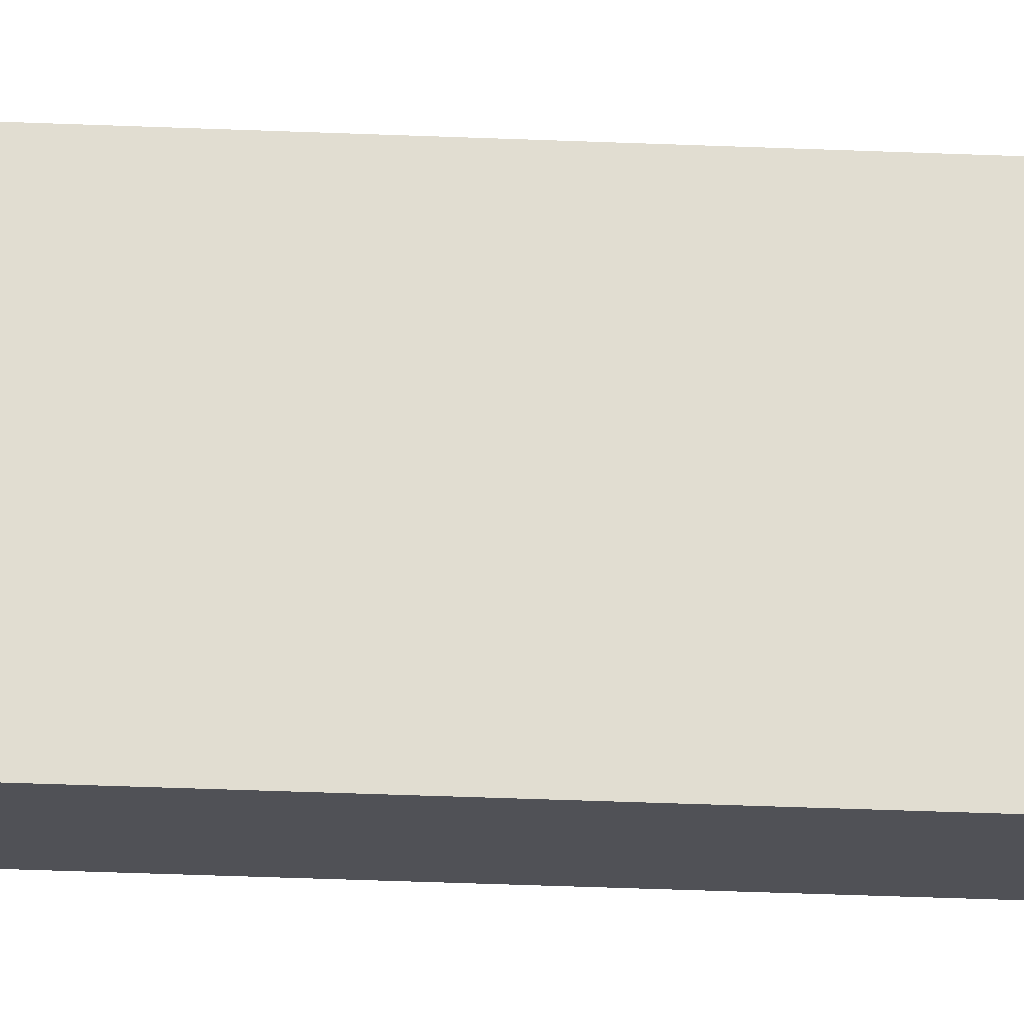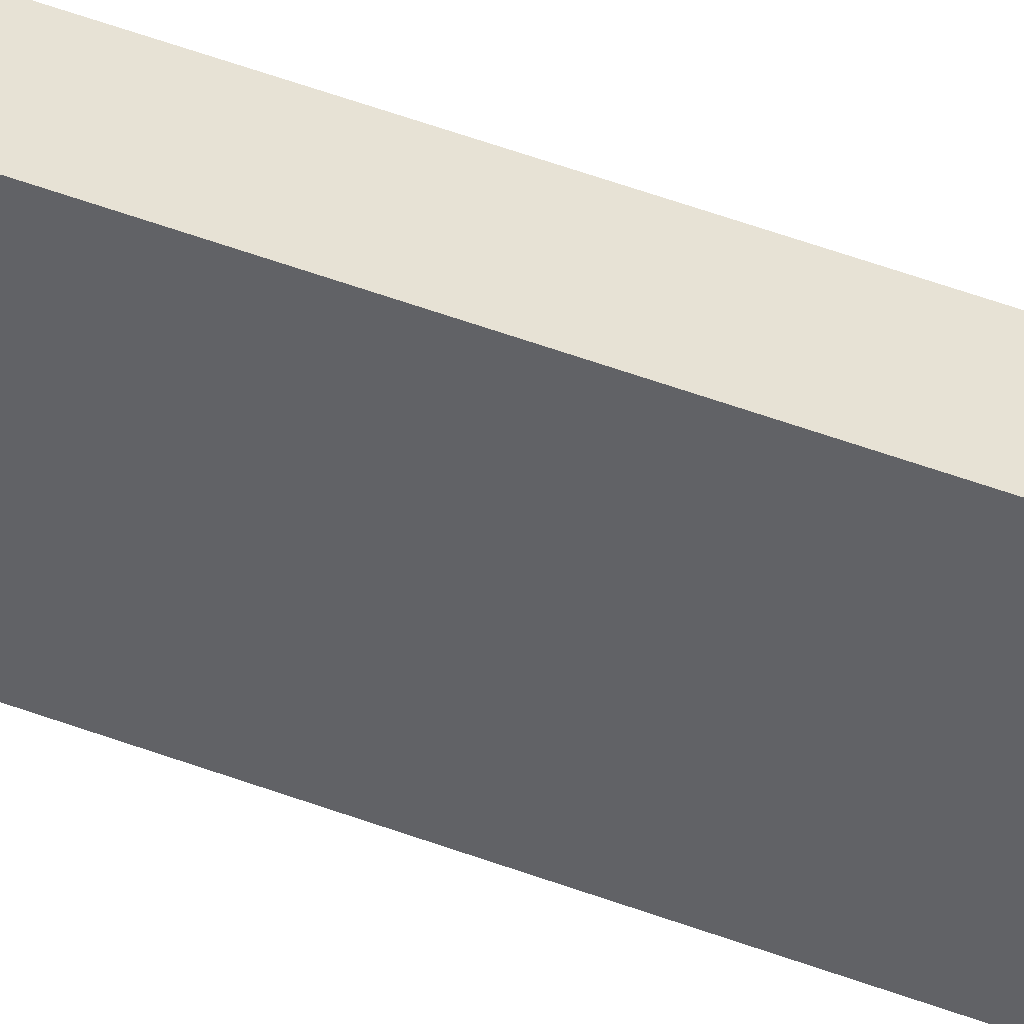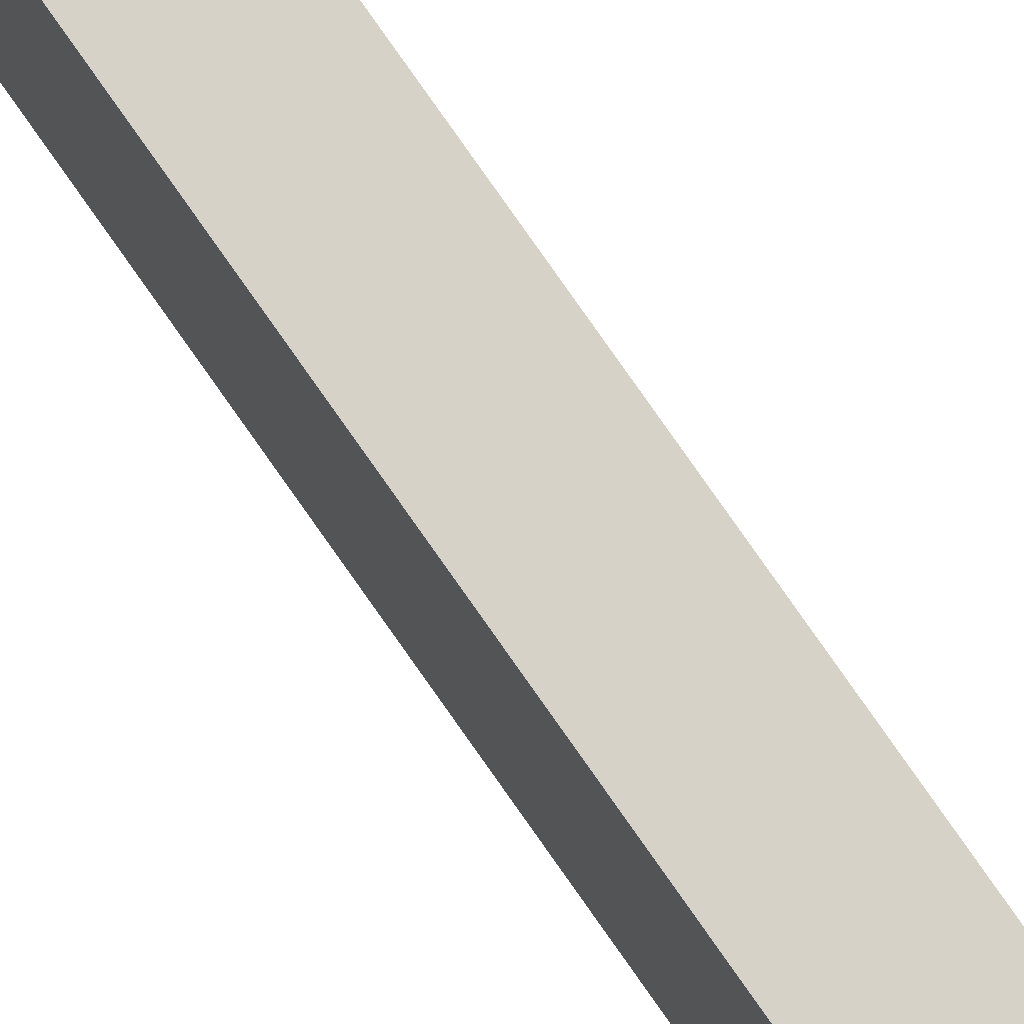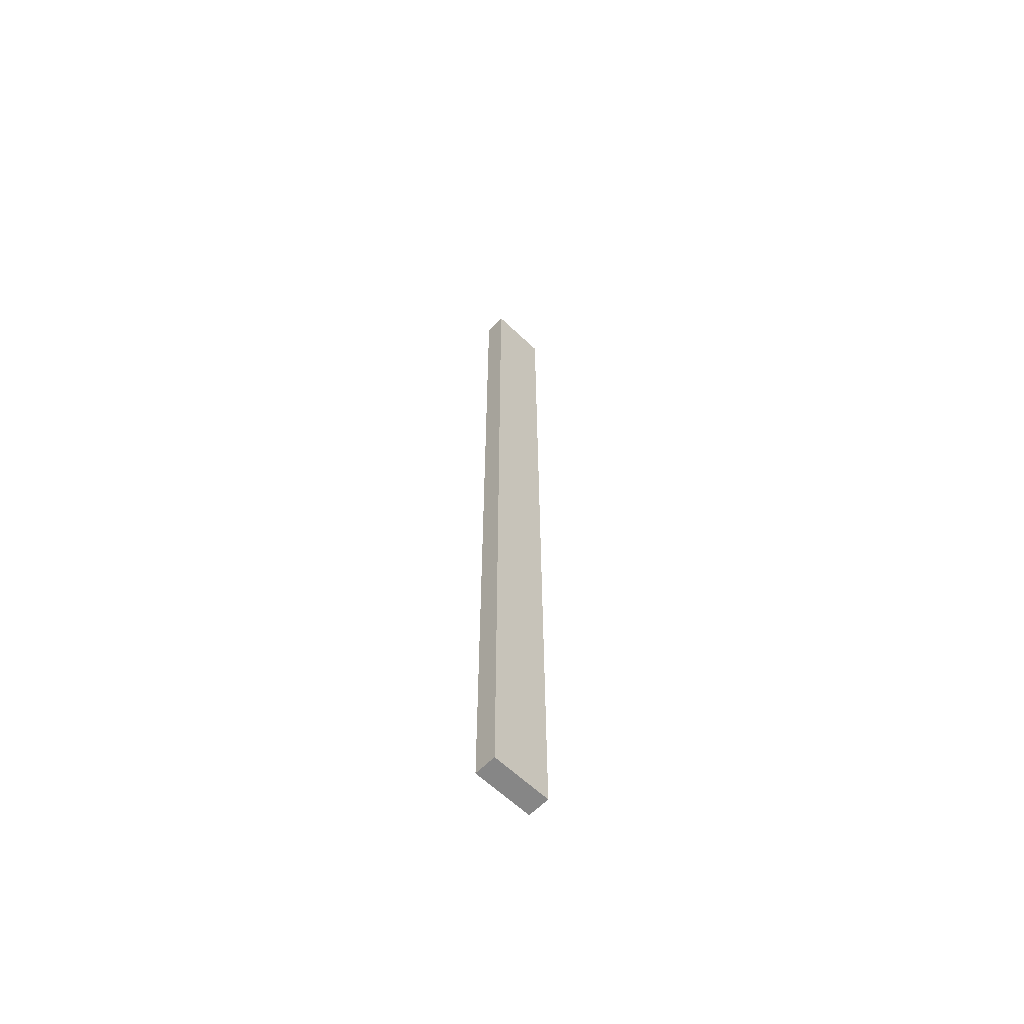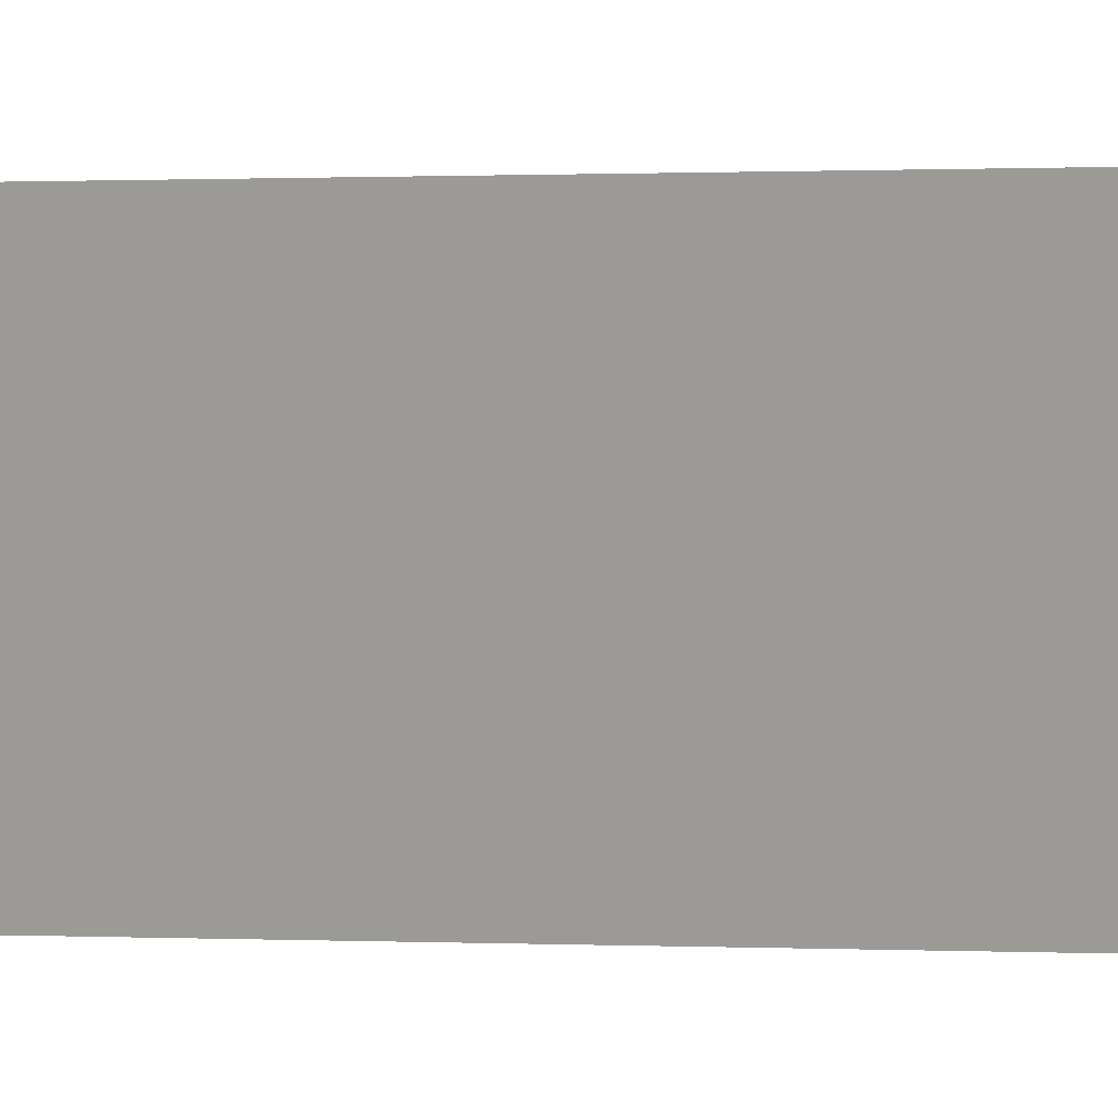
<metadata>
{"format":"obj","ext":"obj","renderer":"f3d","projection":"perspective","resolution":1024,"background":"white","views":[{"elev":-20.3,"azim":-95.3,"up":"+Y"},{"elev":40.4,"azim":116.2,"up":"+Y"},{"elev":77.6,"azim":145.1,"up":"+Y"},{"elev":-62.0,"azim":-134.1,"up":"+Z"},{"elev":0.1,"azim":131.9,"up":"+Y"}]}
</metadata>
<code>
o katana_Cube.075
v -0.02209 -0.06005 -2e-06
v -0.02209 0.05998 -2e-06
v 0.02213 0.05998 -2e-06
v 0.02201 -0.06005 -2e-06
v 0.02196 -0.06005 1.878
v -0.02209 -0.06005 1.878
v 0.02226 0.05994 1.878
v -0.02209 0.05994 1.878
f 6 1 4 5
f 7 5 4 3
f 3 2 8 7
f 1 6 8 2
f 5 7 8 6
f 4 1 2 3

</code>
